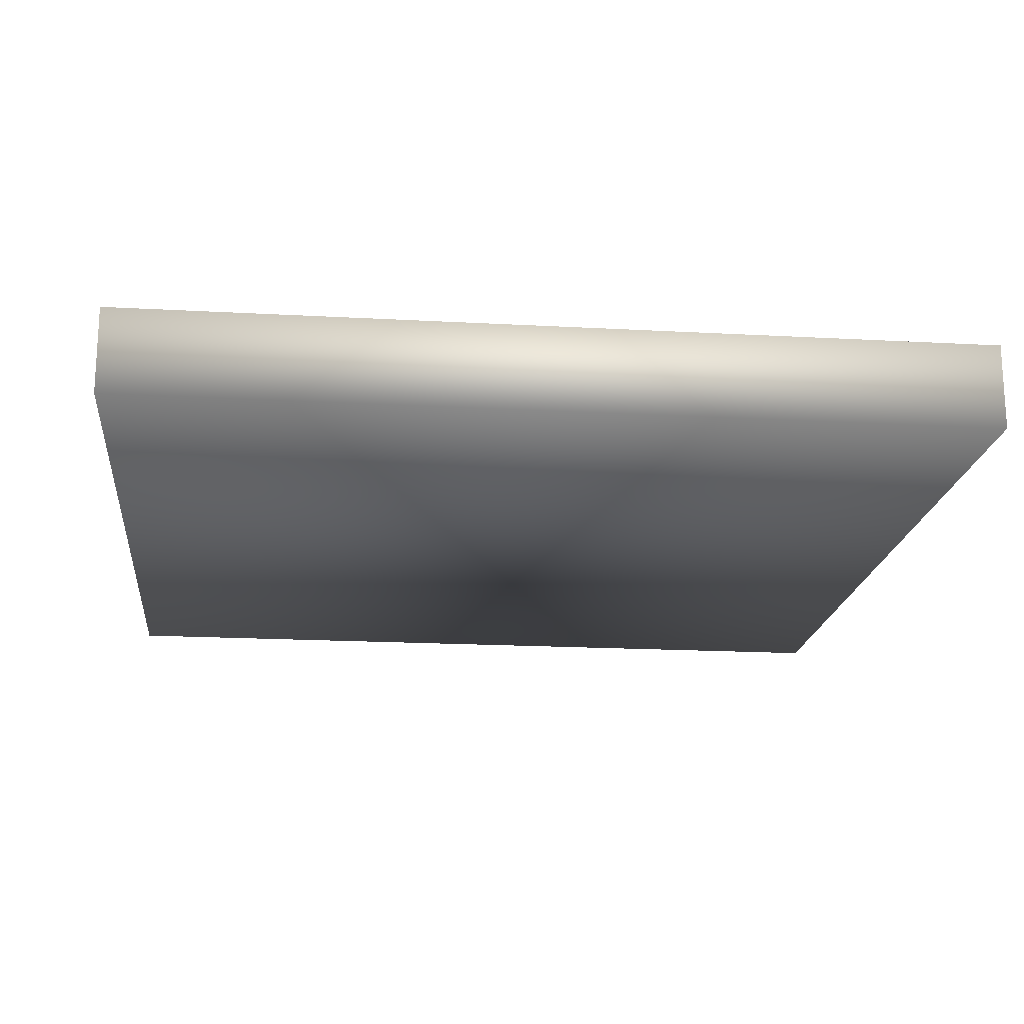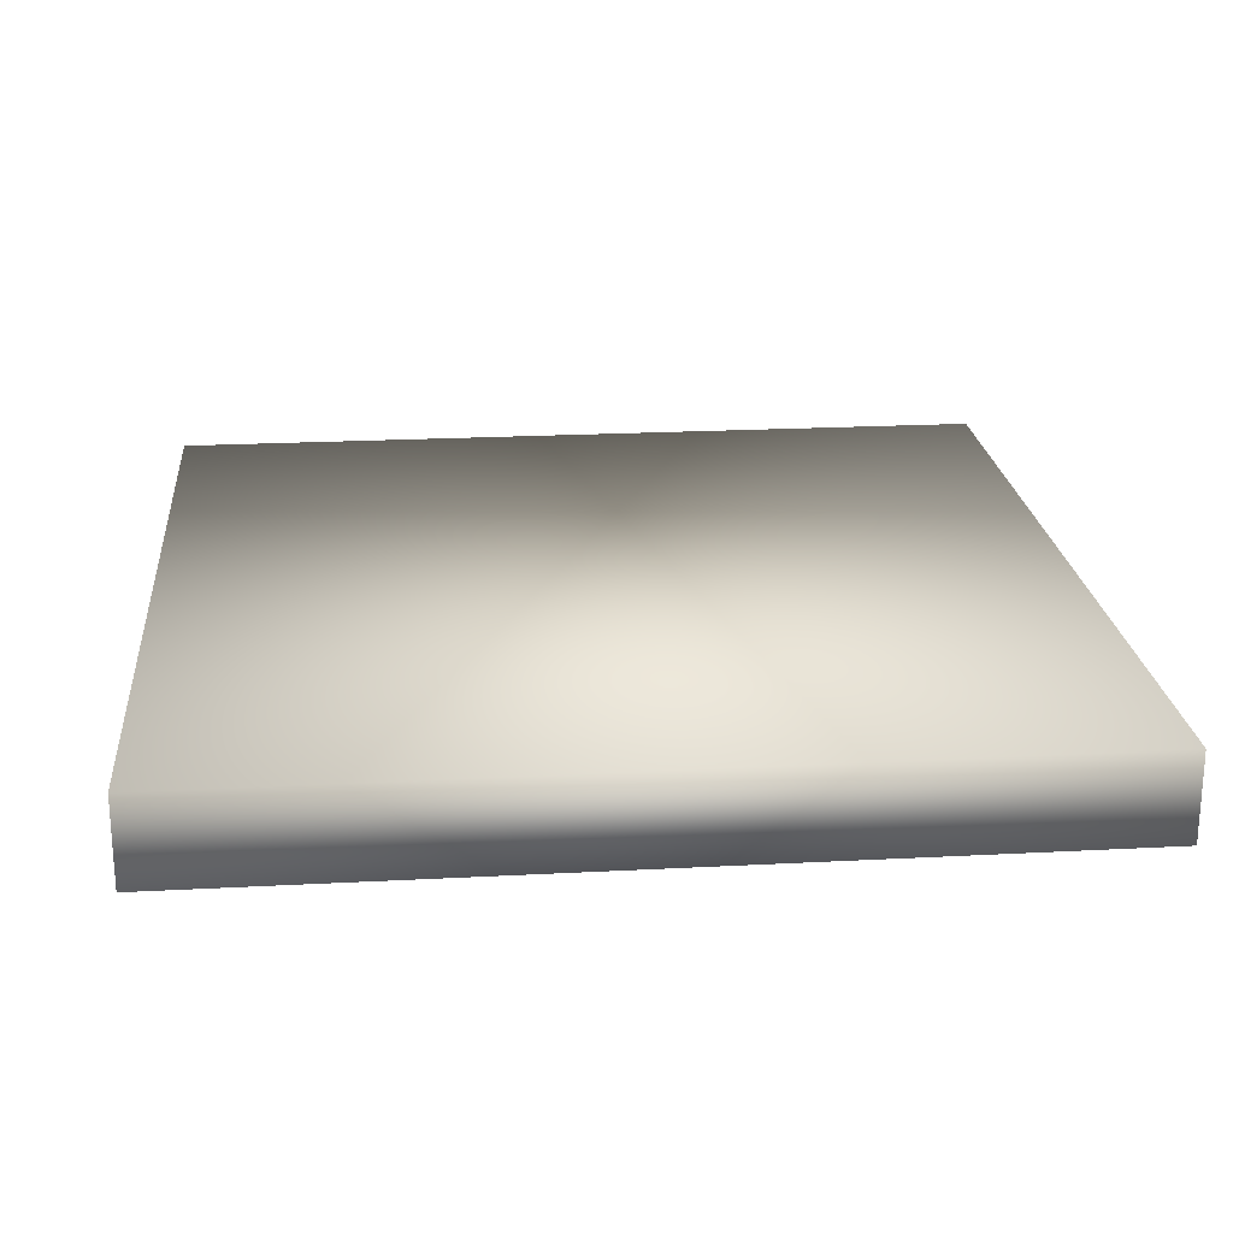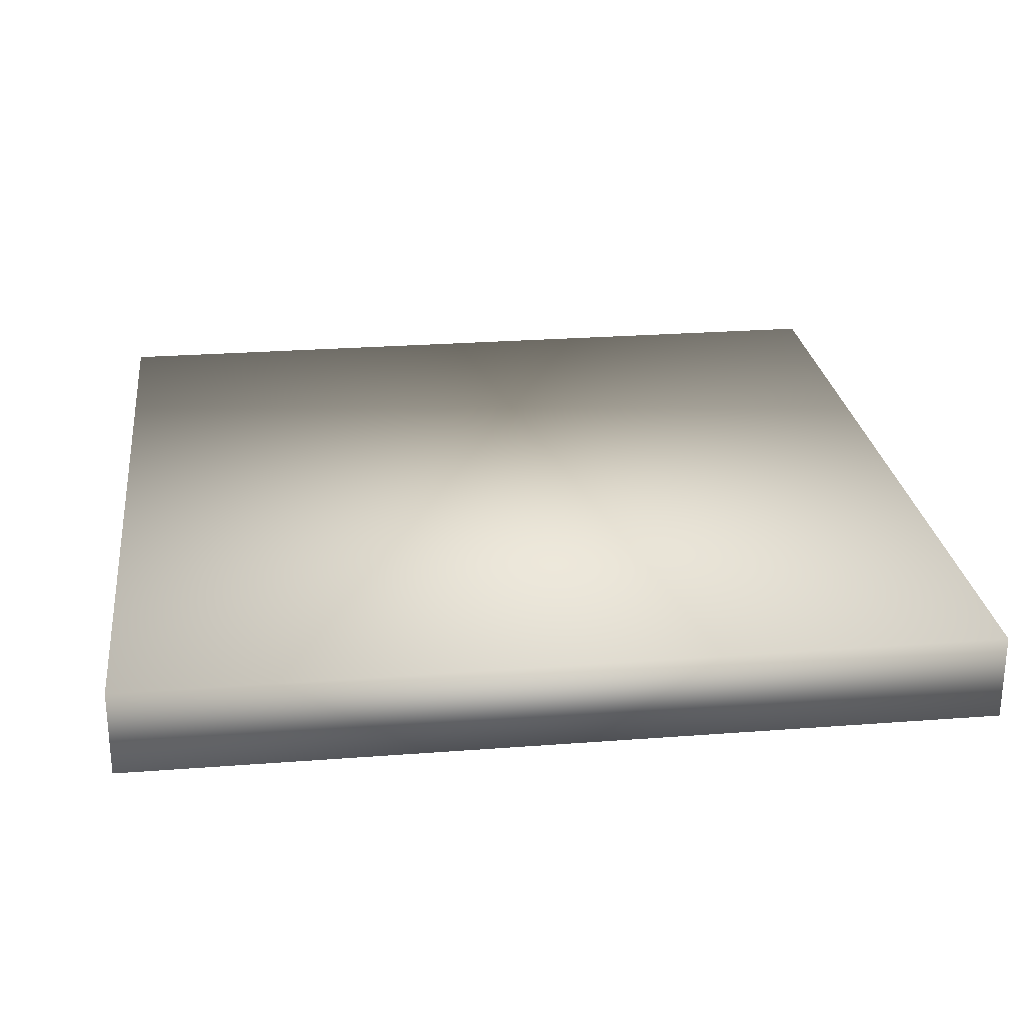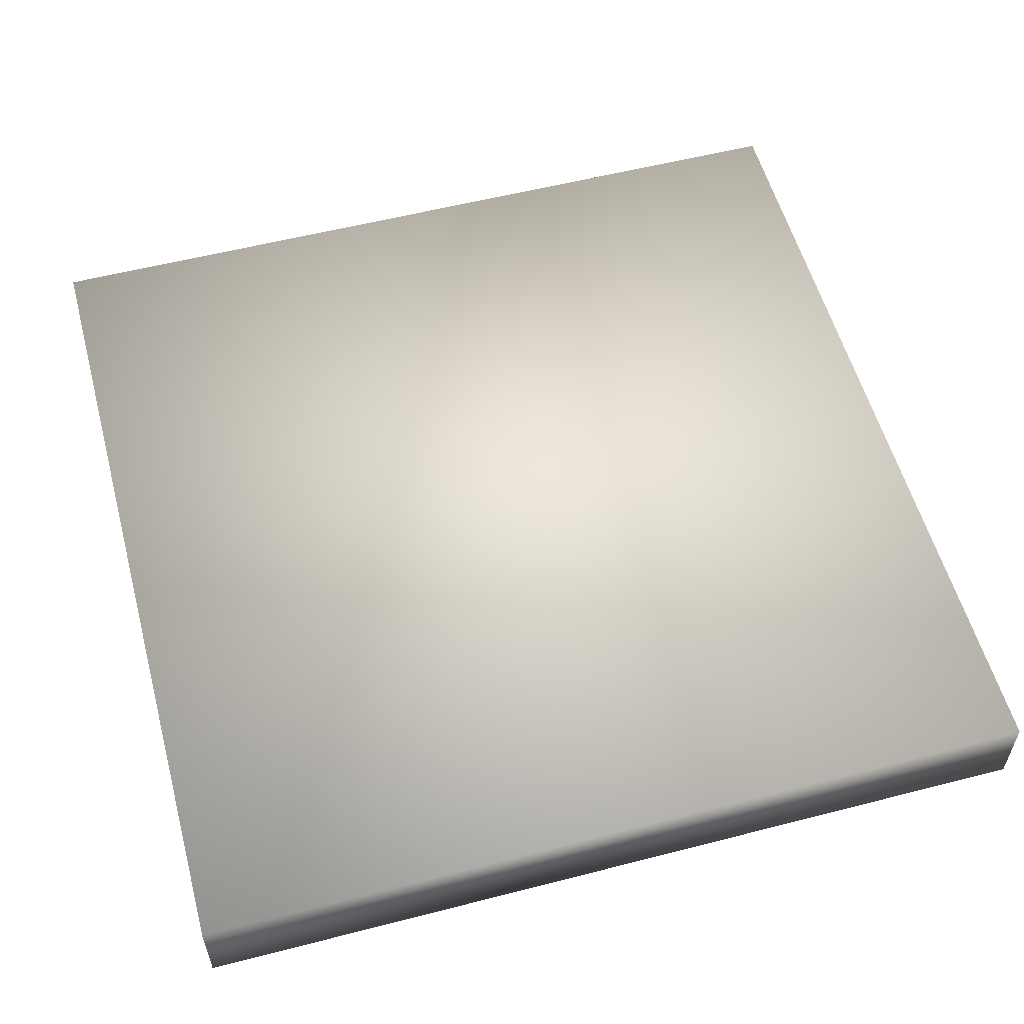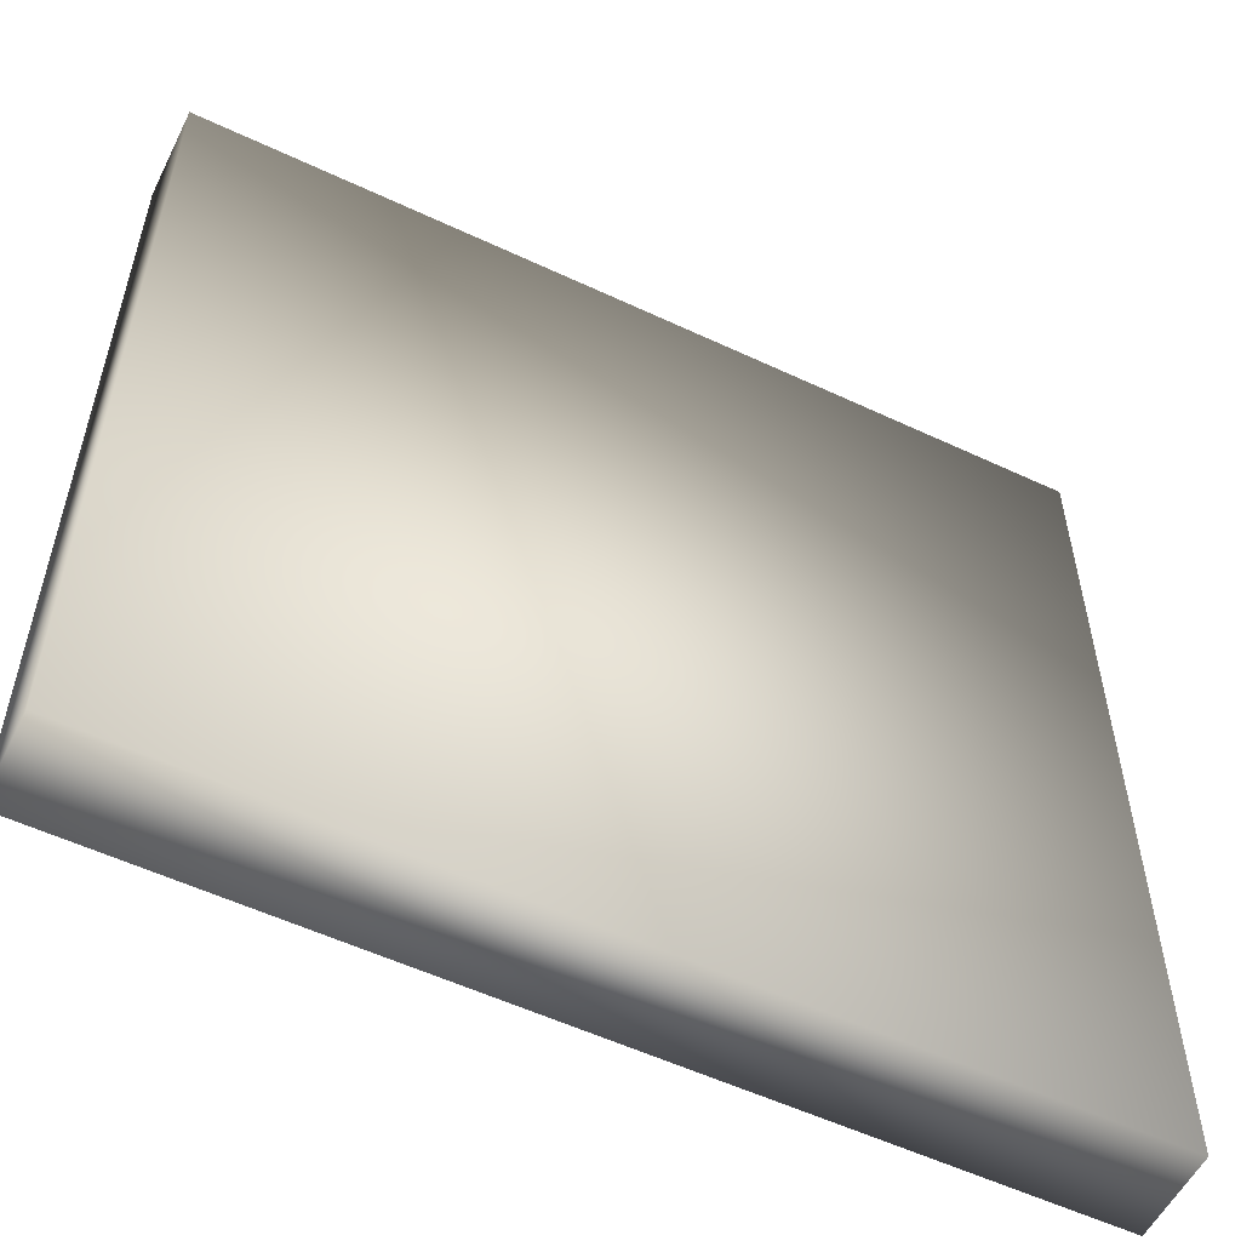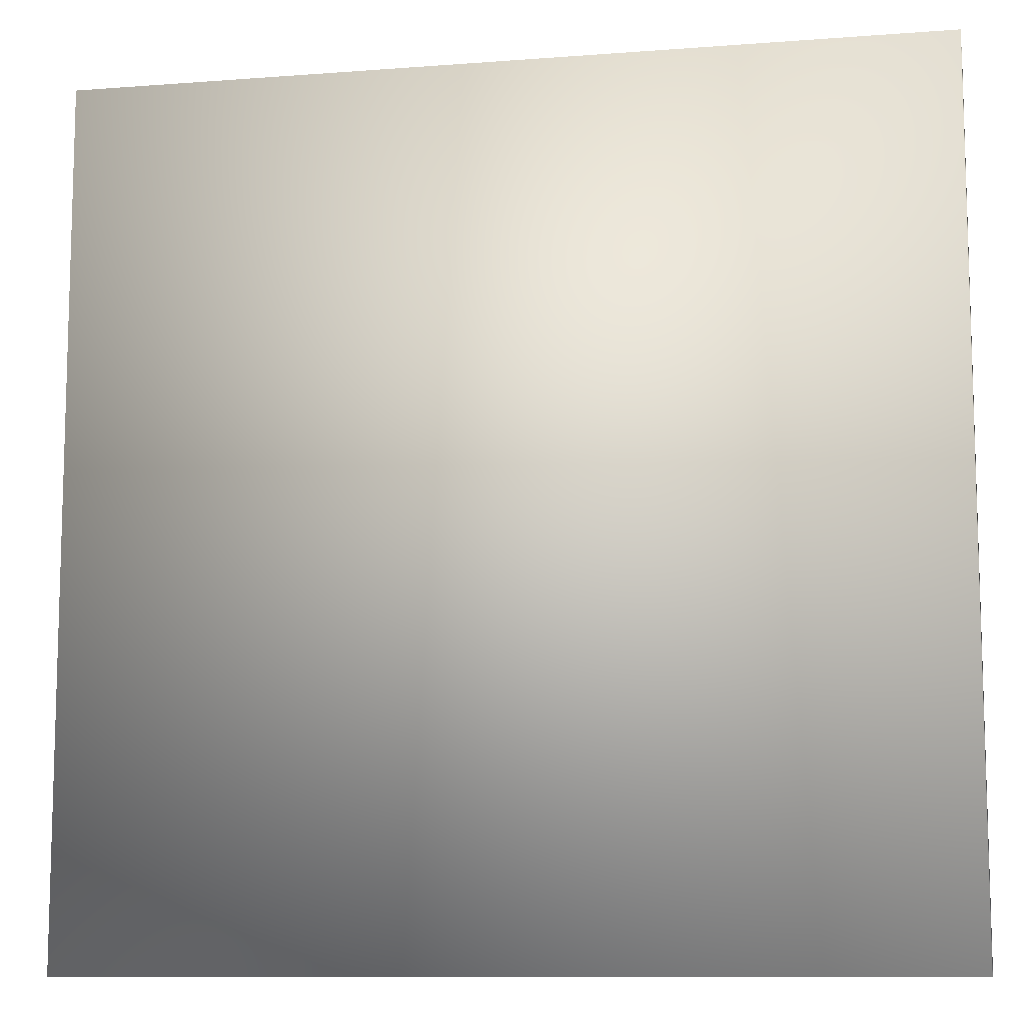
<metadata>
{"format":"obj","ext":"obj","renderer":"f3d","projection":"perspective","resolution":1024,"background":"white","views":[{"elev":-18.4,"azim":-96.1,"up":"+Y"},{"elev":21.9,"azim":-95.3,"up":"+Y"},{"elev":25.5,"azim":-7.0,"up":"+Y"},{"elev":56.2,"azim":-105.1,"up":"+Y"},{"elev":-55.5,"azim":-26.3,"up":"+Z"},{"elev":-10.3,"azim":11.0,"up":"+Z"}]}
</metadata>
<code>
o cube1
v 0 0 1
v 0 0.1 1
v 1 0.1 1
v 1 0 1
v 0 0 0
v 0 0.1 0
v 1 0.1 0
v 1 0 0
g cube1_cube1_auv
f 1 4 2
f 1 5 4
f 2 4 3
f 2 5 1
f 2 7 6
f 3 7 2
f 4 5 8
f 4 7 3
f 5 7 8
f 6 5 2
f 6 7 5
f 8 7 4

</code>
